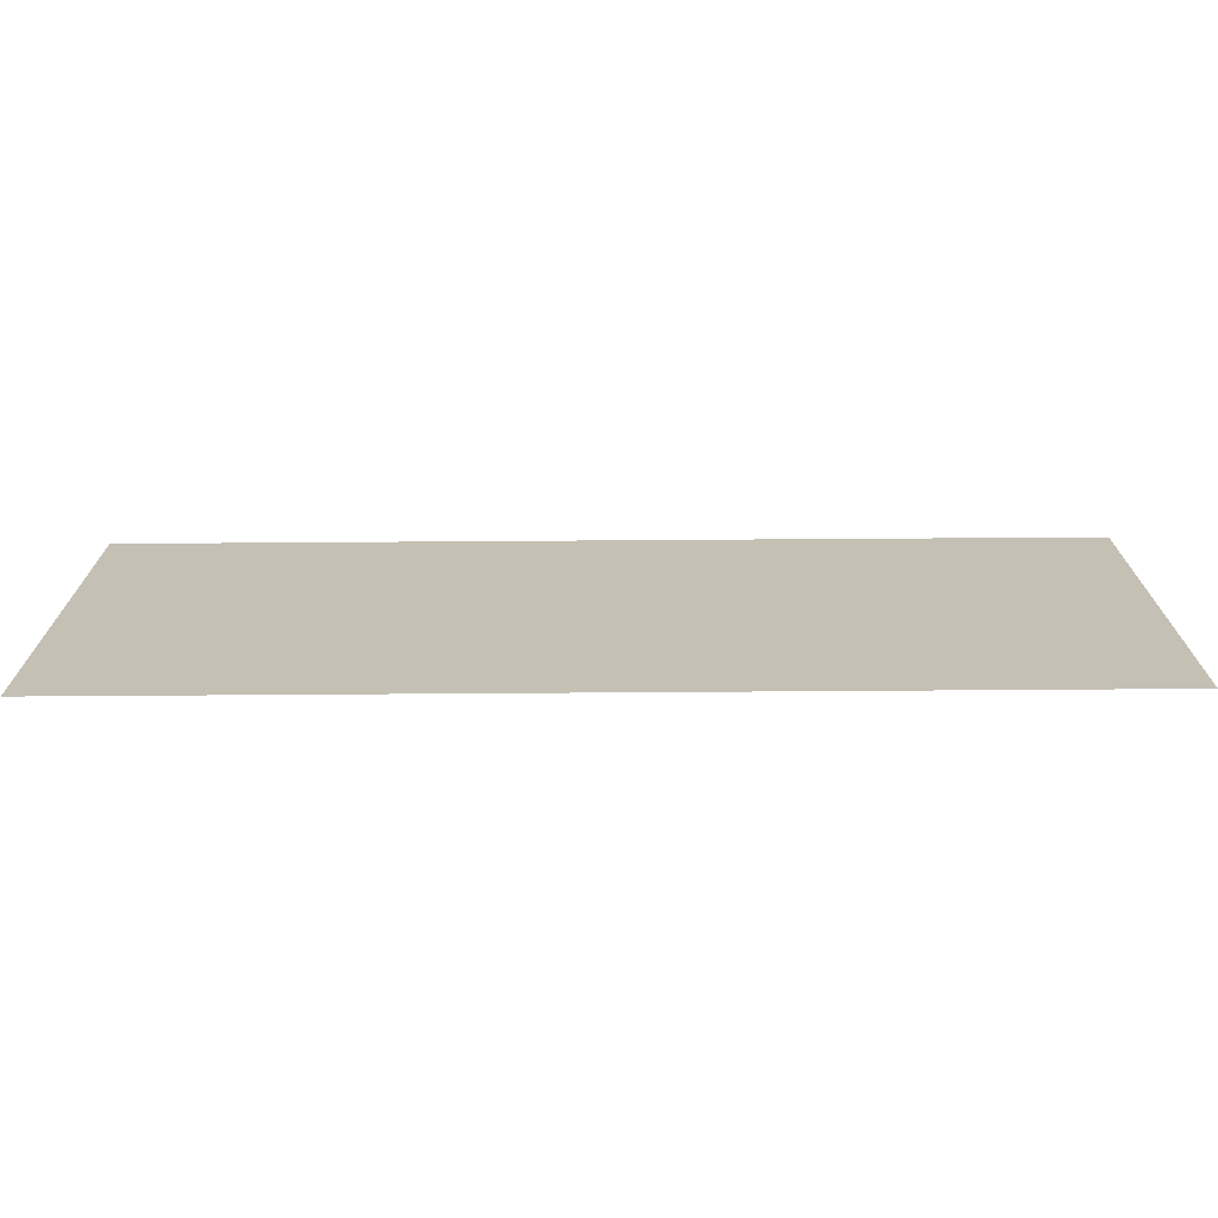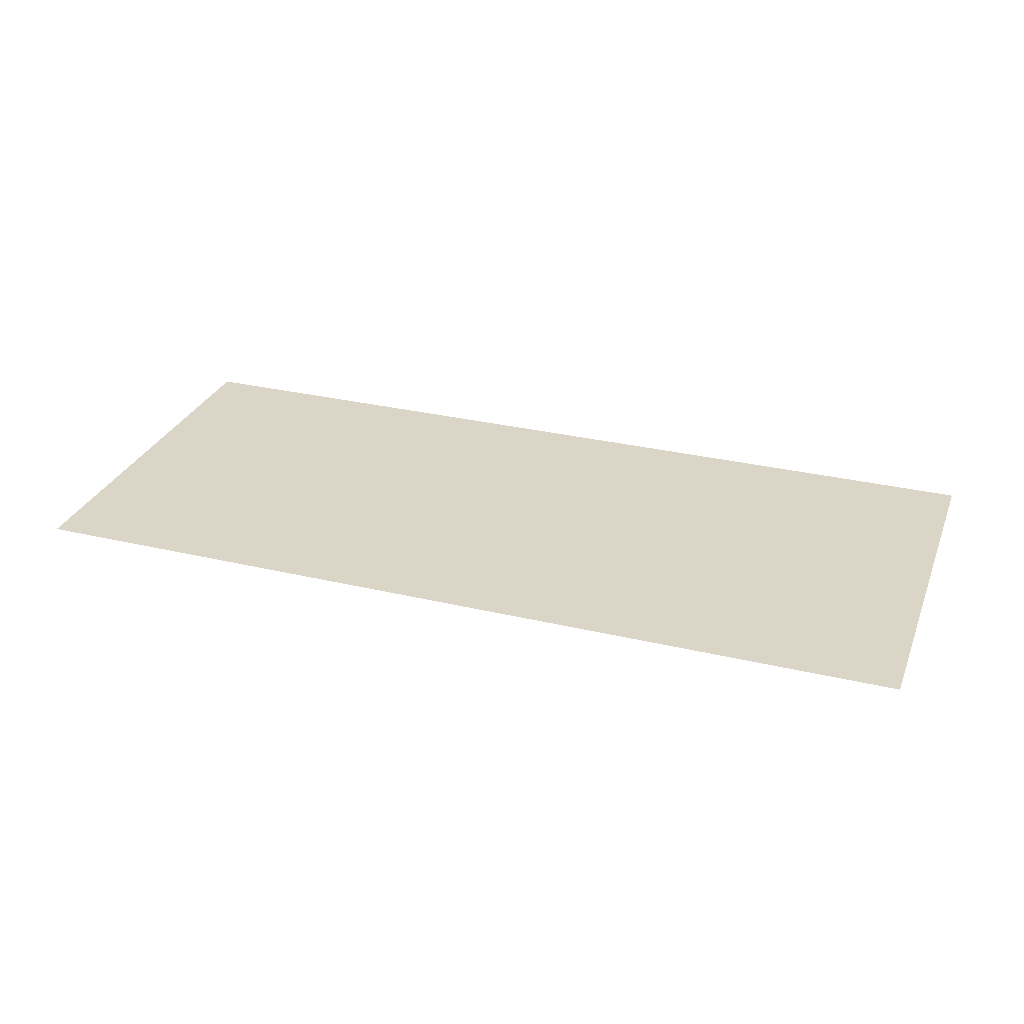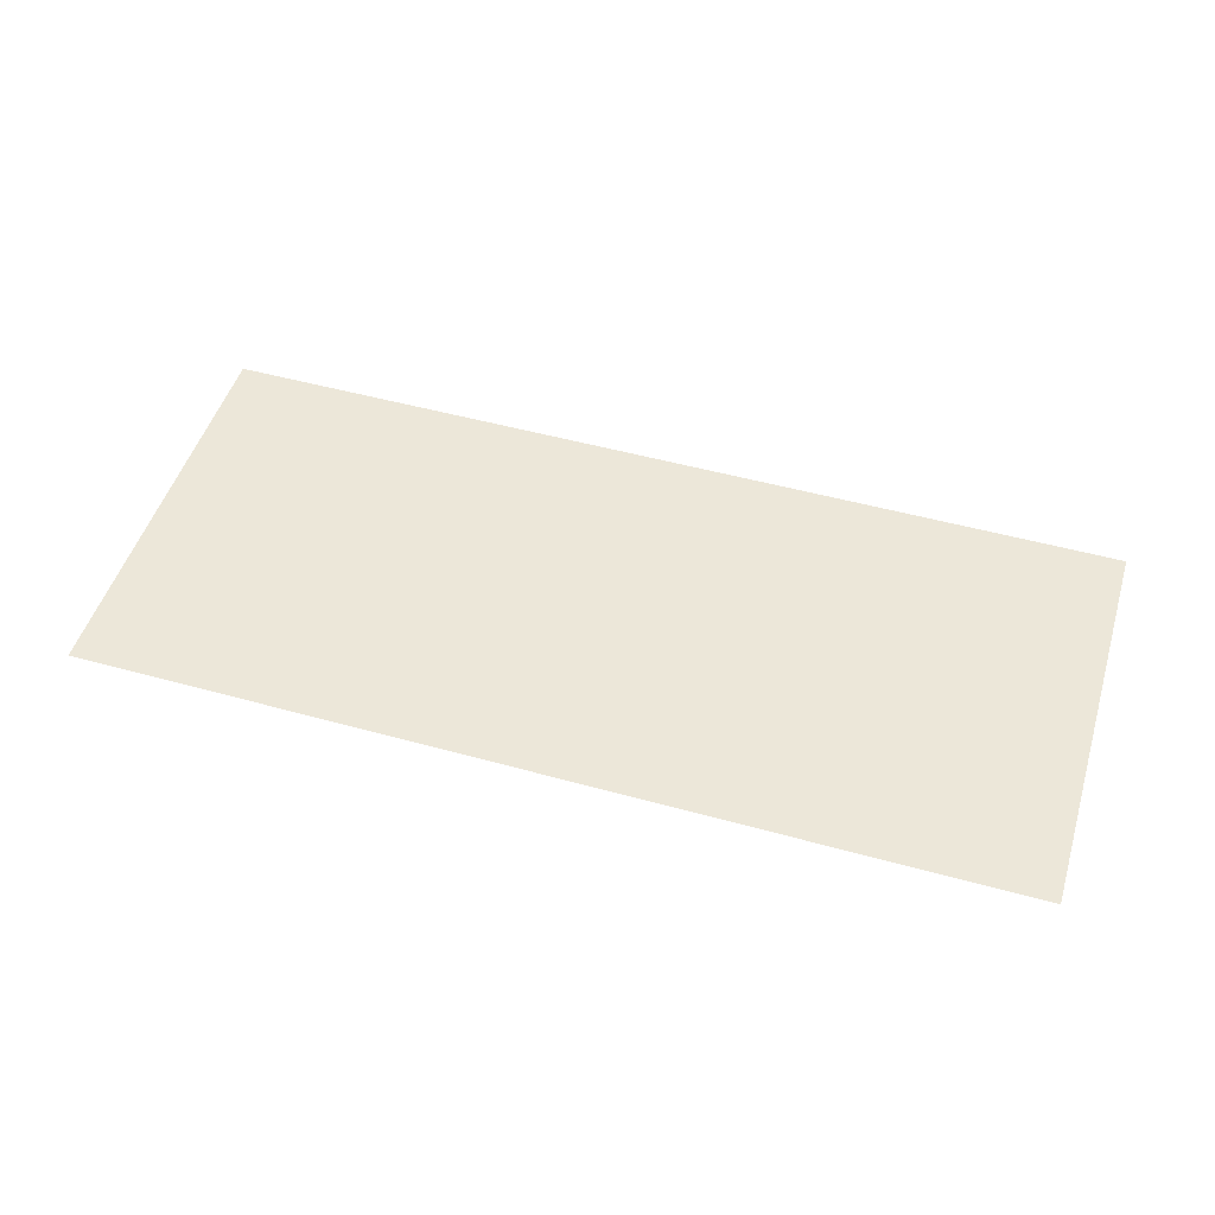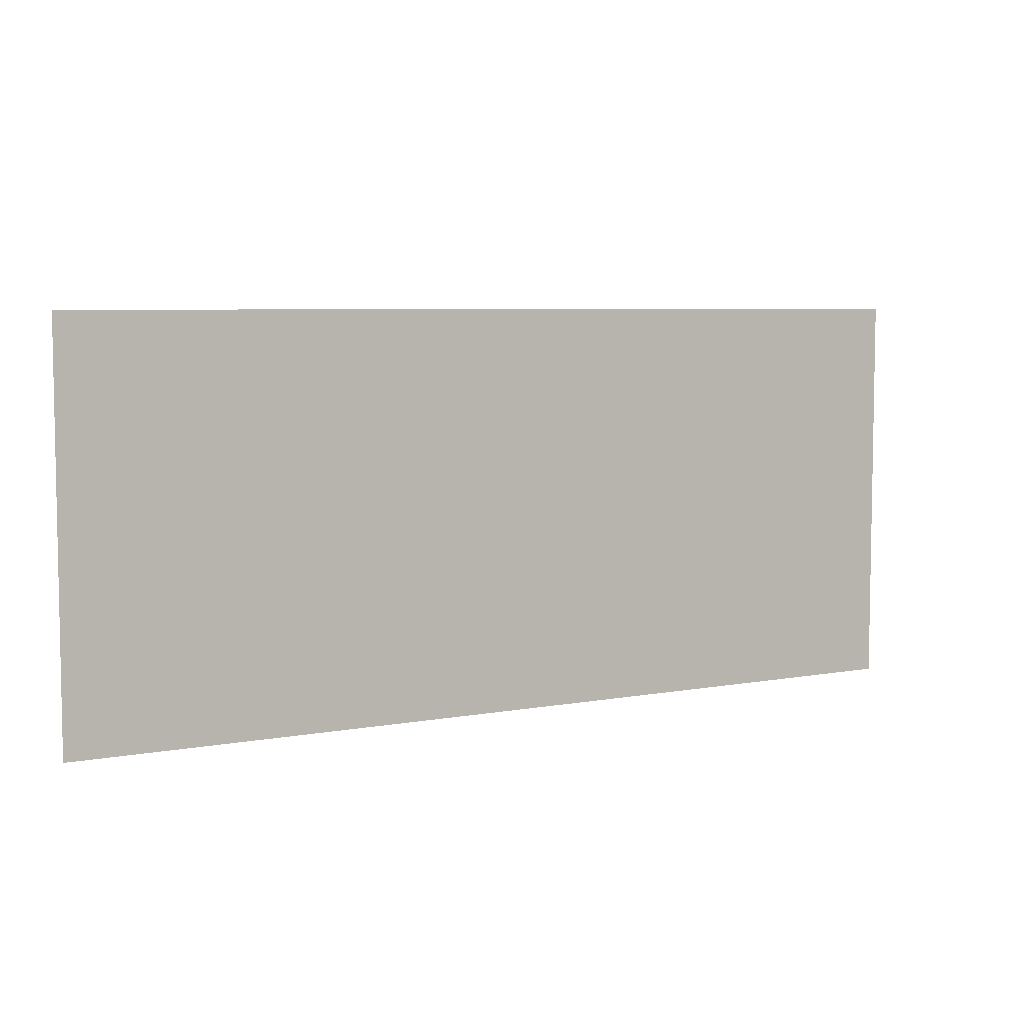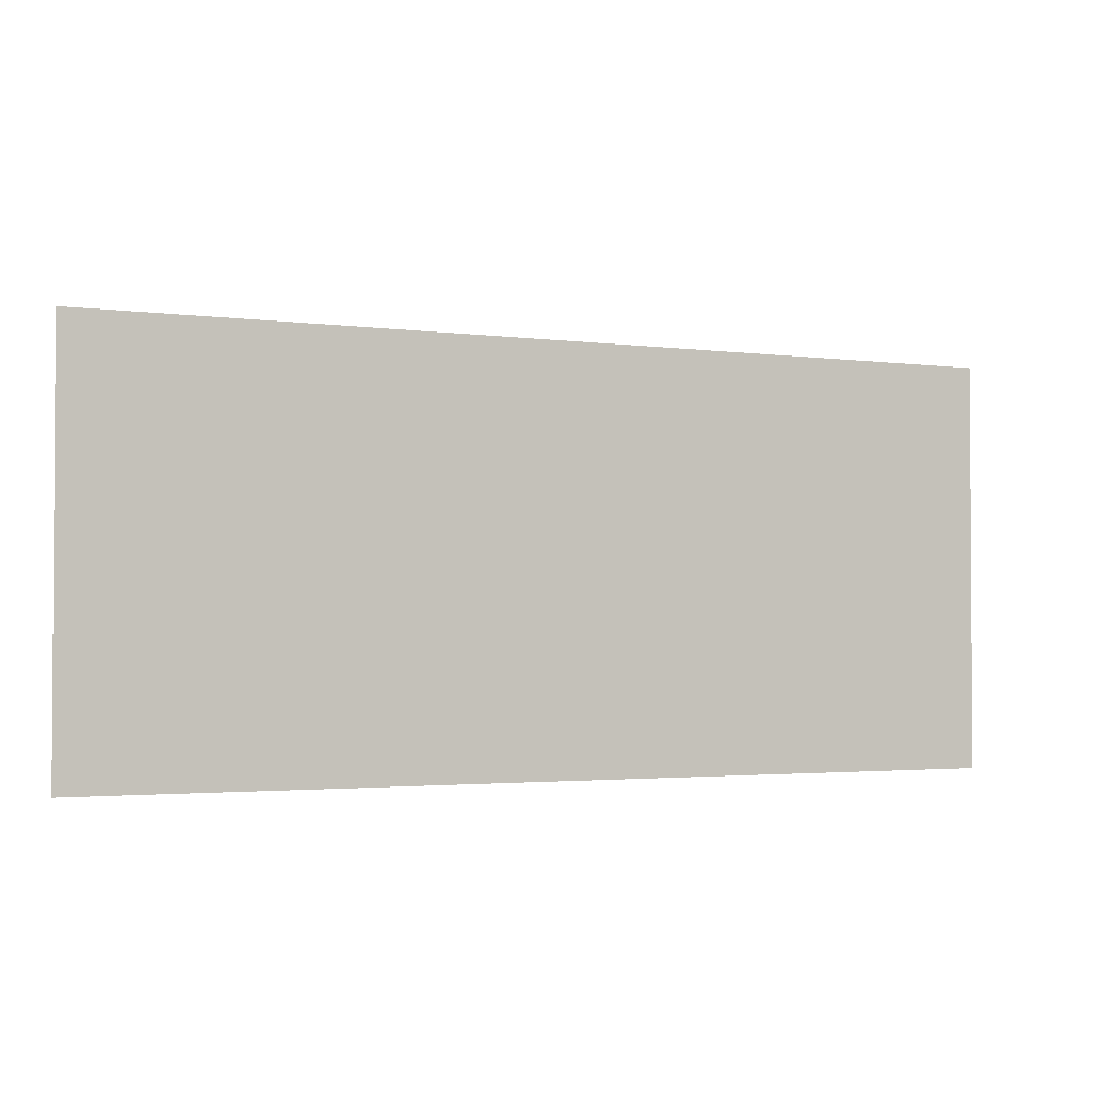
<metadata>
{"format":"obj","ext":"obj","renderer":"f3d","projection":"perspective","resolution":1024,"background":"white","views":[{"elev":-71.7,"azim":-179.6,"up":"+Y"},{"elev":29.5,"azim":19.3,"up":"+Z"},{"elev":49.8,"azim":-163.0,"up":"+Z"},{"elev":6.1,"azim":150.6,"up":"+Y"},{"elev":-2.1,"azim":-25.9,"up":"+Y"}]}
</metadata>
<code>
v 0 -1 0
v -1 -1 0
v -1 0 0
v 0 0 0
v -1 -1 0
v -2 -1 0
v -2 0 0
v -1 0 0
v -2 -1 0
v -3 -1 0
v -3 0 0
v -2 0 0
v -3 -1 0
v -4 -1 0
v -4 0 0
v -3 0 0
v -4 -1 0
v -5 -1 0
v -5 0 0
v -4 0 0
v -5 -1 0
v -6 -1 0
v -6 0 0
v -5 0 0
v -6 -1 0
v -7 -1 0
v -7 0 0
v -6 0 0
v -7 -1 0
v -8 -1 0
v -8 0 0
v -7 0 0
v -8 -1 0
v -9 -1 0
v -9 0 0
v -8 0 0
v -9 -1 0
v -10 -1 0
v -10 0 0
v -9 0 0
v -10 -1 0
v -11 -1 0
v -11 0 0
v -10 0 0
v -11 -1 0
v -12 -1 0
v -12 0 0
v -11 0 0
v -12 -1 0
v -13 -1 0
v -13 0 0
v -12 0 0
v -13 -1 0
v -14 -1 0
v -14 0 0
v -13 0 0
v -14 -1 0
v -15 -1 0
v -15 0 0
v -14 0 0
v -15 -1 0
v -16 -1 0
v -16 0 0
v -15 0 0
v 0 -2 0
v -1 -2 0
v -1 -1 0
v 0 -1 0
v -1 -2 0
v -2 -2 0
v -2 -1 0
v -1 -1 0
v -2 -2 0
v -3 -2 0
v -3 -1 0
v -2 -1 0
v -3 -2 0
v -4 -2 0
v -4 -1 0
v -3 -1 0
v -4 -2 0
v -5 -2 0
v -5 -1 0
v -4 -1 0
v -5 -2 0
v -6 -2 0
v -6 -1 0
v -5 -1 0
v -6 -2 0
v -7 -2 0
v -7 -1 0
v -6 -1 0
v -7 -2 0
v -8 -2 0
v -8 -1 0
v -7 -1 0
v -8 -2 0
v -9 -2 0
v -9 -1 0
v -8 -1 0
v -9 -2 0
v -10 -2 0
v -10 -1 0
v -9 -1 0
v -10 -2 0
v -11 -2 0
v -11 -1 0
v -10 -1 0
v -11 -2 0
v -12 -2 0
v -12 -1 0
v -11 -1 0
v -12 -2 0
v -13 -2 0
v -13 -1 0
v -12 -1 0
v -13 -2 0
v -14 -2 0
v -14 -1 0
v -13 -1 0
v -14 -2 0
v -15 -2 0
v -15 -1 0
v -14 -1 0
v -15 -2 0
v -16 -2 0
v -16 -1 0
v -15 -1 0
v 0 -3 0
v -1 -3 0
v -1 -2 0
v 0 -2 0
v -1 -3 0
v -2 -3 0
v -2 -2 0
v -1 -2 0
v -2 -3 0
v -3 -3 0
v -3 -2 0
v -2 -2 0
v -3 -3 0
v -4 -3 0
v -4 -2 0
v -3 -2 0
v -4 -3 0
v -5 -3 0
v -5 -2 0
v -4 -2 0
v -5 -3 0
v -6 -3 0
v -6 -2 0
v -5 -2 0
v -6 -3 0
v -7 -3 0
v -7 -2 0
v -6 -2 0
v -7 -3 0
v -8 -3 0
v -8 -2 0
v -7 -2 0
v -8 -3 0
v -9 -3 0
v -9 -2 0
v -8 -2 0
v -9 -3 0
v -10 -3 0
v -10 -2 0
v -9 -2 0
v -10 -3 0
v -11 -3 0
v -11 -2 0
v -10 -2 0
v -11 -3 0
v -12 -3 0
v -12 -2 0
v -11 -2 0
v -12 -3 0
v -13 -3 0
v -13 -2 0
v -12 -2 0
v -13 -3 0
v -14 -3 0
v -14 -2 0
v -13 -2 0
v -14 -3 0
v -15 -3 0
v -15 -2 0
v -14 -2 0
v -15 -3 0
v -16 -3 0
v -16 -2 0
v -15 -2 0
v 0 -4 0
v -1 -4 0
v -1 -3 0
v 0 -3 0
v -1 -4 0
v -2 -4 0
v -2 -3 0
v -1 -3 0
v -2 -4 0
v -3 -4 0
v -3 -3 0
v -2 -3 0
v -3 -4 0
v -4 -4 0
v -4 -3 0
v -3 -3 0
v -4 -4 0
v -5 -4 0
v -5 -3 0
v -4 -3 0
v -5 -4 0
v -6 -4 0
v -6 -3 0
v -5 -3 0
v -6 -4 0
v -7 -4 0
v -7 -3 0
v -6 -3 0
v -7 -4 0
v -8 -4 0
v -8 -3 0
v -7 -3 0
v -8 -4 0
v -9 -4 0
v -9 -3 0
v -8 -3 0
v -9 -4 0
v -10 -4 0
v -10 -3 0
v -9 -3 0
v -10 -4 0
v -11 -4 0
v -11 -3 0
v -10 -3 0
v -11 -4 0
v -12 -4 0
v -12 -3 0
v -11 -3 0
v -12 -4 0
v -13 -4 0
v -13 -3 0
v -12 -3 0
v -13 -4 0
v -14 -4 0
v -14 -3 0
v -13 -3 0
v -14 -4 0
v -15 -4 0
v -15 -3 0
v -14 -3 0
v -15 -4 0
v -16 -4 0
v -16 -3 0
v -15 -3 0
v 0 -5 0
v -1 -5 0
v -1 -4 0
v 0 -4 0
v -1 -5 0
v -2 -5 0
v -2 -4 0
v -1 -4 0
v -2 -5 0
v -3 -5 0
v -3 -4 0
v -2 -4 0
v -3 -5 0
v -4 -5 0
v -4 -4 0
v -3 -4 0
v -4 -5 0
v -5 -5 0
v -5 -4 0
v -4 -4 0
v -5 -5 0
v -6 -5 0
v -6 -4 0
v -5 -4 0
v -6 -5 0
v -7 -5 0
v -7 -4 0
v -6 -4 0
v -7 -5 0
v -8 -5 0
v -8 -4 0
v -7 -4 0
v -8 -5 0
v -9 -5 0
v -9 -4 0
v -8 -4 0
v -9 -5 0
v -10 -5 0
v -10 -4 0
v -9 -4 0
v -10 -5 0
v -11 -5 0
v -11 -4 0
v -10 -4 0
v -11 -5 0
v -12 -5 0
v -12 -4 0
v -11 -4 0
v -12 -5 0
v -13 -5 0
v -13 -4 0
v -12 -4 0
v -13 -5 0
v -14 -5 0
v -14 -4 0
v -13 -4 0
v -14 -5 0
v -15 -5 0
v -15 -4 0
v -14 -4 0
v -15 -5 0
v -16 -5 0
v -16 -4 0
v -15 -4 0
v 0 -6 0
v -1 -6 0
v -1 -5 0
v 0 -5 0
v -1 -6 0
v -2 -6 0
v -2 -5 0
v -1 -5 0
v -2 -6 0
v -3 -6 0
v -3 -5 0
v -2 -5 0
v -3 -6 0
v -4 -6 0
v -4 -5 0
v -3 -5 0
v -4 -6 0
v -5 -6 0
v -5 -5 0
v -4 -5 0
v -5 -6 0
v -6 -6 0
v -6 -5 0
v -5 -5 0
v -6 -6 0
v -7 -6 0
v -7 -5 0
v -6 -5 0
v -7 -6 0
v -8 -6 0
v -8 -5 0
v -7 -5 0
v -8 -6 0
v -9 -6 0
v -9 -5 0
v -8 -5 0
v -9 -6 0
v -10 -6 0
v -10 -5 0
v -9 -5 0
v -10 -6 0
v -11 -6 0
v -11 -5 0
v -10 -5 0
v -11 -6 0
v -12 -6 0
v -12 -5 0
v -11 -5 0
v -12 -6 0
v -13 -6 0
v -13 -5 0
v -12 -5 0
v -13 -6 0
v -14 -6 0
v -14 -5 0
v -13 -5 0
v -14 -6 0
v -15 -6 0
v -15 -5 0
v -14 -5 0
v -15 -6 0
v -16 -6 0
v -16 -5 0
v -15 -5 0
v 0 -7 0
v -1 -7 0
v -1 -6 0
v 0 -6 0
v -1 -7 0
v -2 -7 0
v -2 -6 0
v -1 -6 0
v -2 -7 0
v -3 -7 0
v -3 -6 0
v -2 -6 0
v -3 -7 0
v -4 -7 0
v -4 -6 0
v -3 -6 0
v -4 -7 0
v -5 -7 0
v -5 -6 0
v -4 -6 0
v -5 -7 0
v -6 -7 0
v -6 -6 0
v -5 -6 0
v -6 -7 0
v -7 -7 0
v -7 -6 0
v -6 -6 0
v -7 -7 0
v -8 -7 0
v -8 -6 0
v -7 -6 0
v -8 -7 0
v -9 -7 0
v -9 -6 0
v -8 -6 0
v -9 -7 0
v -10 -7 0
v -10 -6 0
v -9 -6 0
v -10 -7 0
v -11 -7 0
v -11 -6 0
v -10 -6 0
v -11 -7 0
v -12 -7 0
v -12 -6 0
v -11 -6 0
v -12 -7 0
v -13 -7 0
v -13 -6 0
v -12 -6 0
v -13 -7 0
v -14 -7 0
v -14 -6 0
v -13 -6 0
v -14 -7 0
v -15 -7 0
v -15 -6 0
v -14 -6 0
v -15 -7 0
v -16 -7 0
v -16 -6 0
v -15 -6 0
g Map_Master_mesh_0261
f 1 2 3 4
f 5 6 7 8
f 9 10 11 12
f 13 14 15 16
f 17 18 19 20
f 21 22 23 24
f 25 26 27 28
f 29 30 31 32
f 33 34 35 36
f 37 38 39 40
f 41 42 43 44
f 45 46 47 48
f 49 50 51 52
f 53 54 55 56
f 57 58 59 60
f 61 62 63 64
f 65 66 67 68
f 69 70 71 72
f 73 74 75 76
f 77 78 79 80
f 81 82 83 84
f 85 86 87 88
f 89 90 91 92
f 93 94 95 96
f 97 98 99 100
f 101 102 103 104
f 105 106 107 108
f 109 110 111 112
f 113 114 115 116
f 117 118 119 120
f 121 122 123 124
f 125 126 127 128
f 129 130 131 132
f 133 134 135 136
f 137 138 139 140
f 141 142 143 144
f 145 146 147 148
f 149 150 151 152
f 153 154 155 156
f 157 158 159 160
f 161 162 163 164
f 165 166 167 168
f 169 170 171 172
f 173 174 175 176
f 177 178 179 180
f 181 182 183 184
f 185 186 187 188
f 189 190 191 192
f 193 194 195 196
f 197 198 199 200
f 201 202 203 204
f 205 206 207 208
f 209 210 211 212
f 213 214 215 216
f 217 218 219 220
f 221 222 223 224
f 225 226 227 228
f 229 230 231 232
f 233 234 235 236
f 237 238 239 240
f 241 242 243 244
f 245 246 247 248
f 249 250 251 252
f 253 254 255 256
f 257 258 259 260
f 261 262 263 264
f 265 266 267 268
f 269 270 271 272
f 273 274 275 276
f 277 278 279 280
f 281 282 283 284
f 285 286 287 288
f 289 290 291 292
f 293 294 295 296
f 297 298 299 300
f 301 302 303 304
f 305 306 307 308
f 309 310 311 312
f 313 314 315 316
f 317 318 319 320
f 321 322 323 324
f 325 326 327 328
f 329 330 331 332
f 333 334 335 336
f 337 338 339 340
f 341 342 343 344
f 345 346 347 348
f 349 350 351 352
f 353 354 355 356
f 357 358 359 360
f 361 362 363 364
f 365 366 367 368
f 369 370 371 372
f 373 374 375 376
f 377 378 379 380
f 381 382 383 384
f 385 386 387 388
f 389 390 391 392
f 393 394 395 396
f 397 398 399 400
f 401 402 403 404
f 405 406 407 408
f 409 410 411 412
f 413 414 415 416
f 417 418 419 420
f 421 422 423 424
f 425 426 427 428
f 429 430 431 432
f 433 434 435 436
f 437 438 439 440
f 441 442 443 444
f 445 446 447 448

</code>
